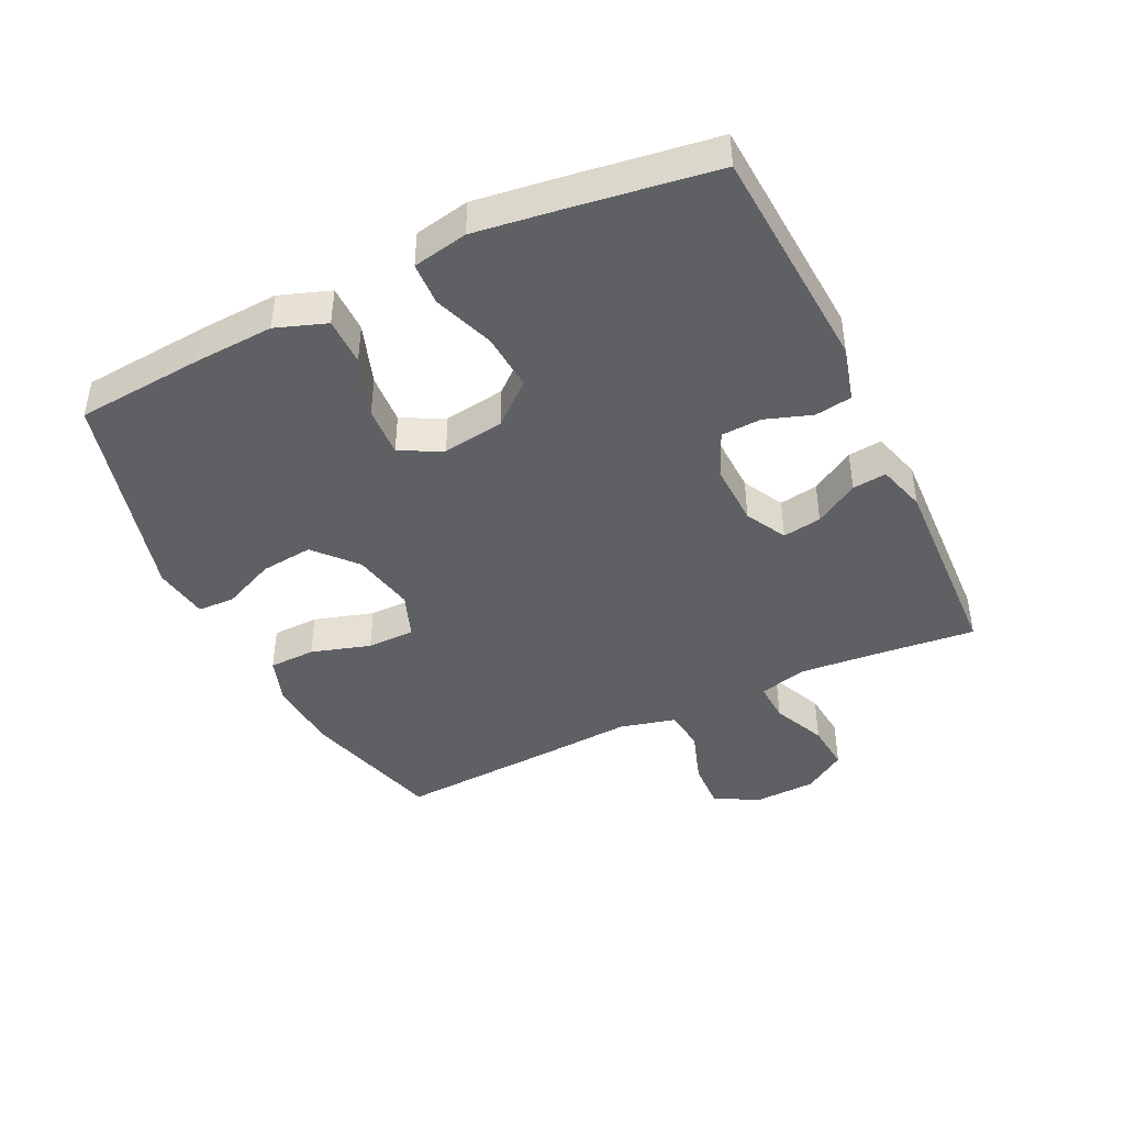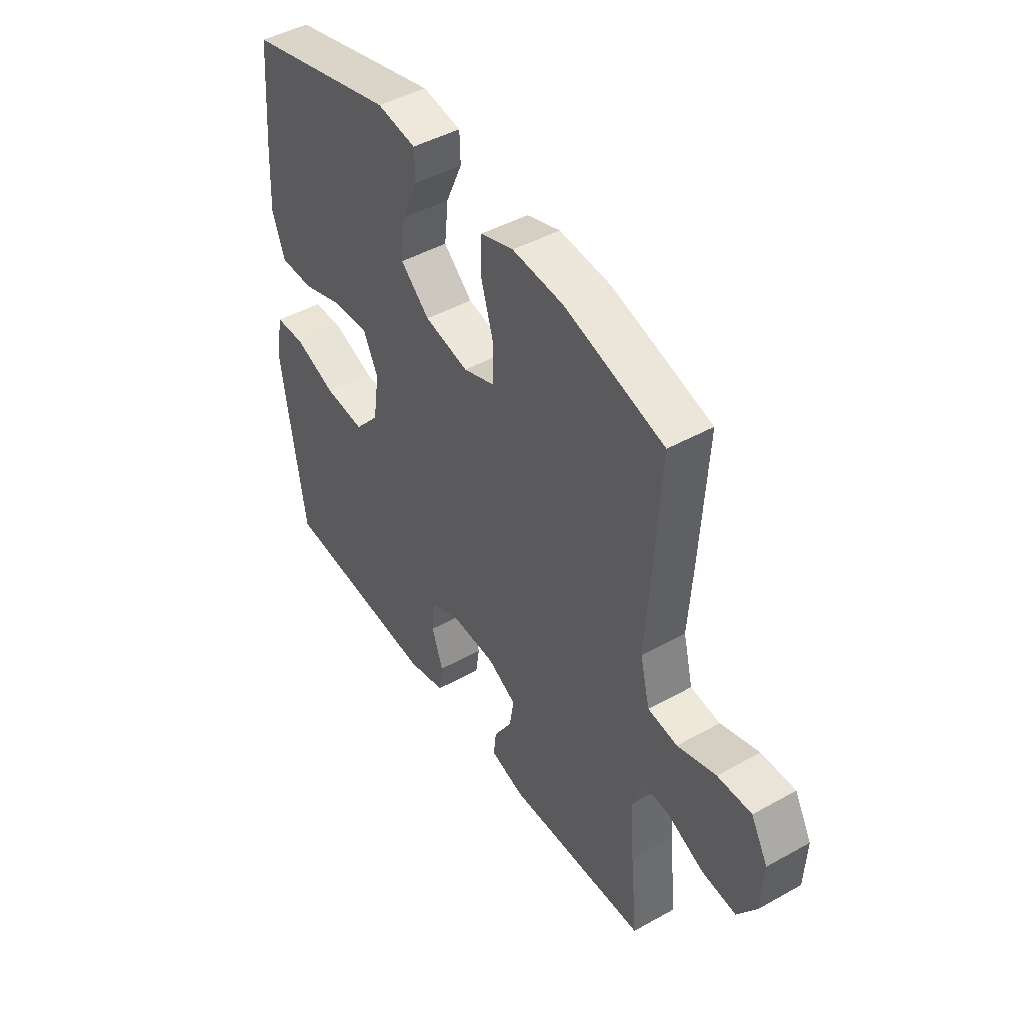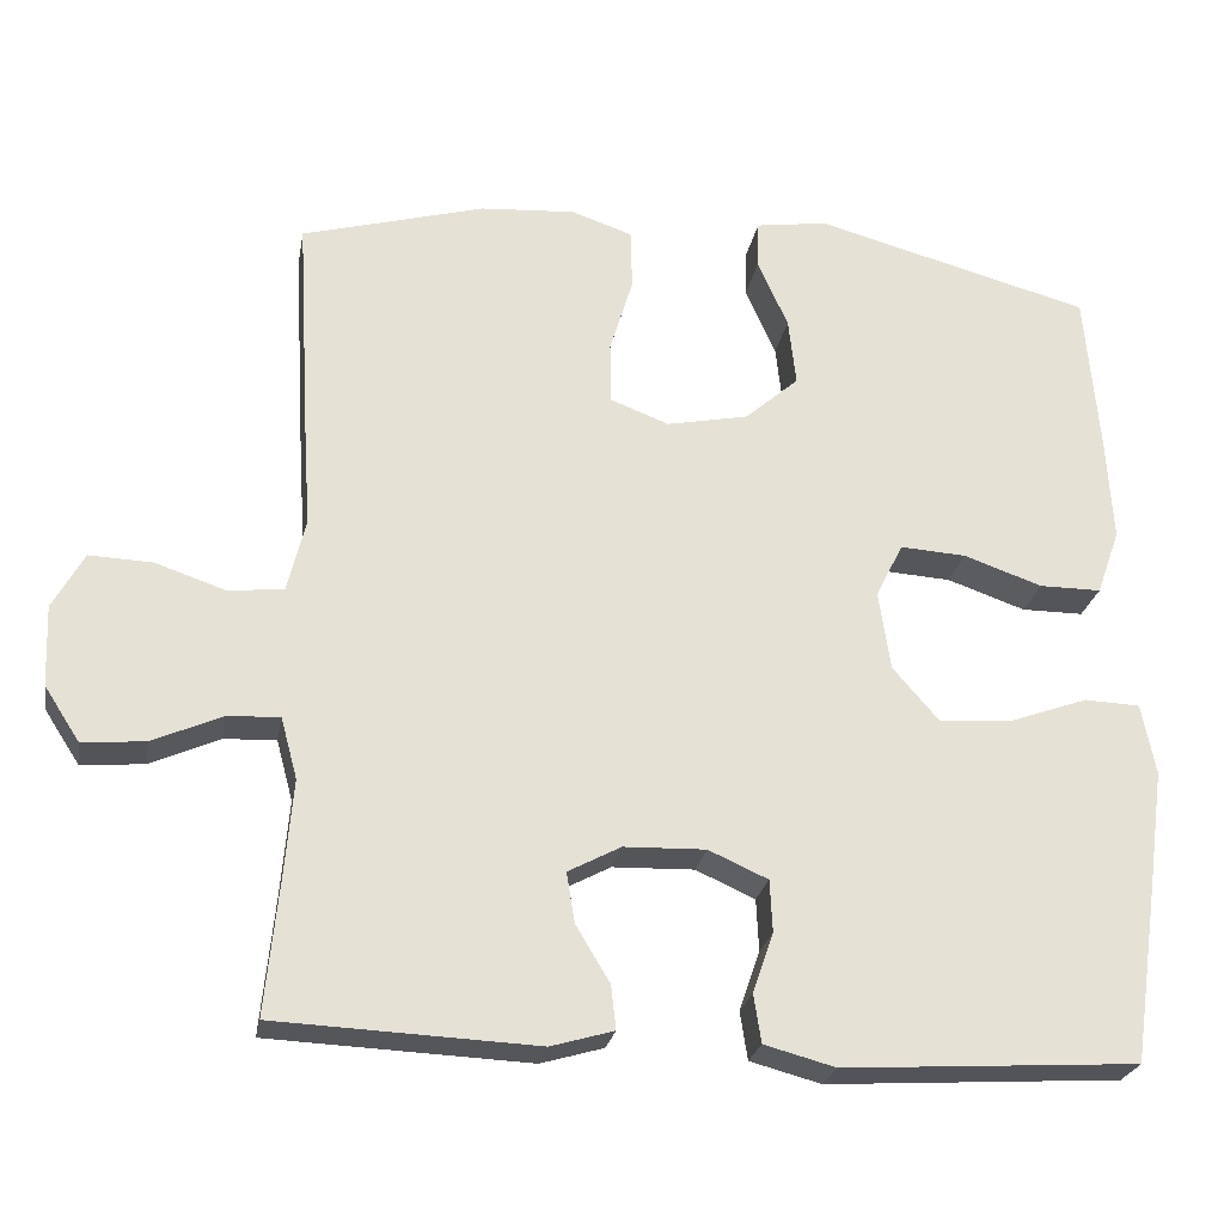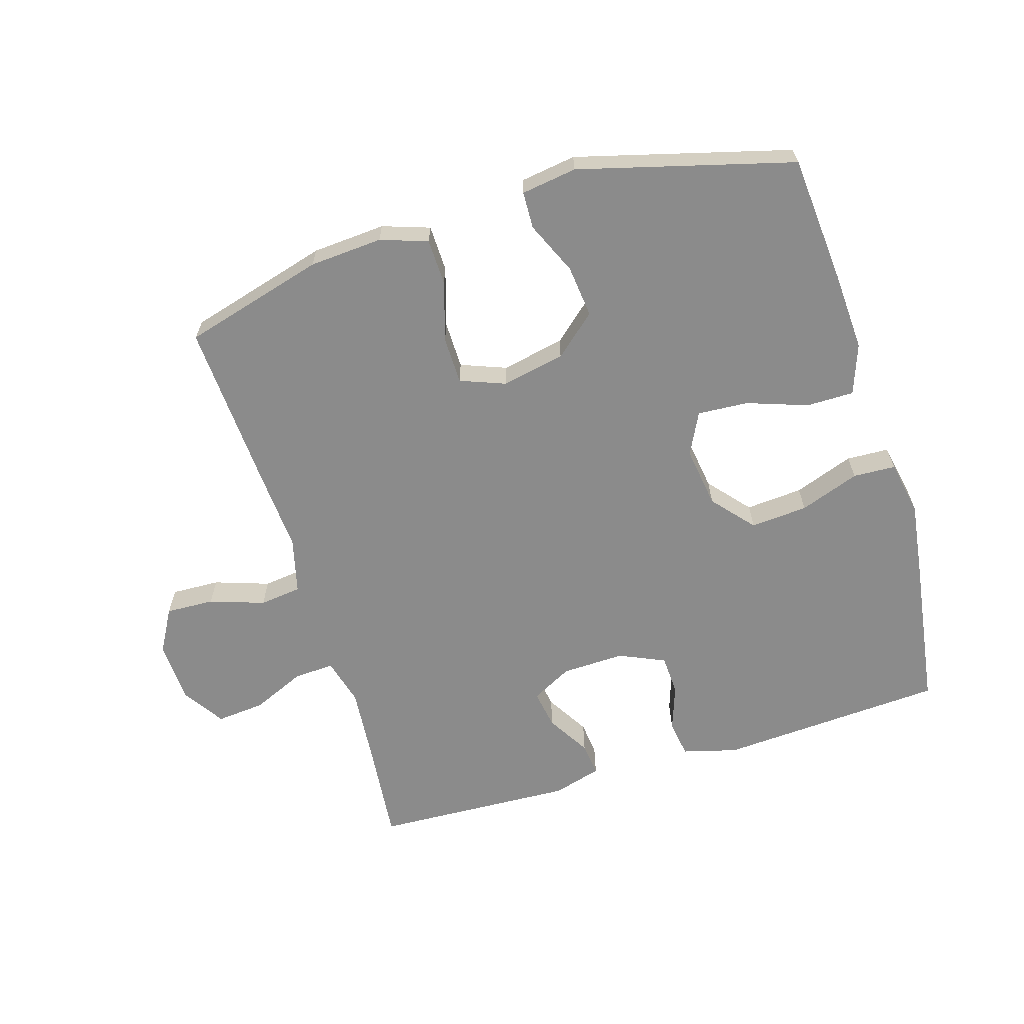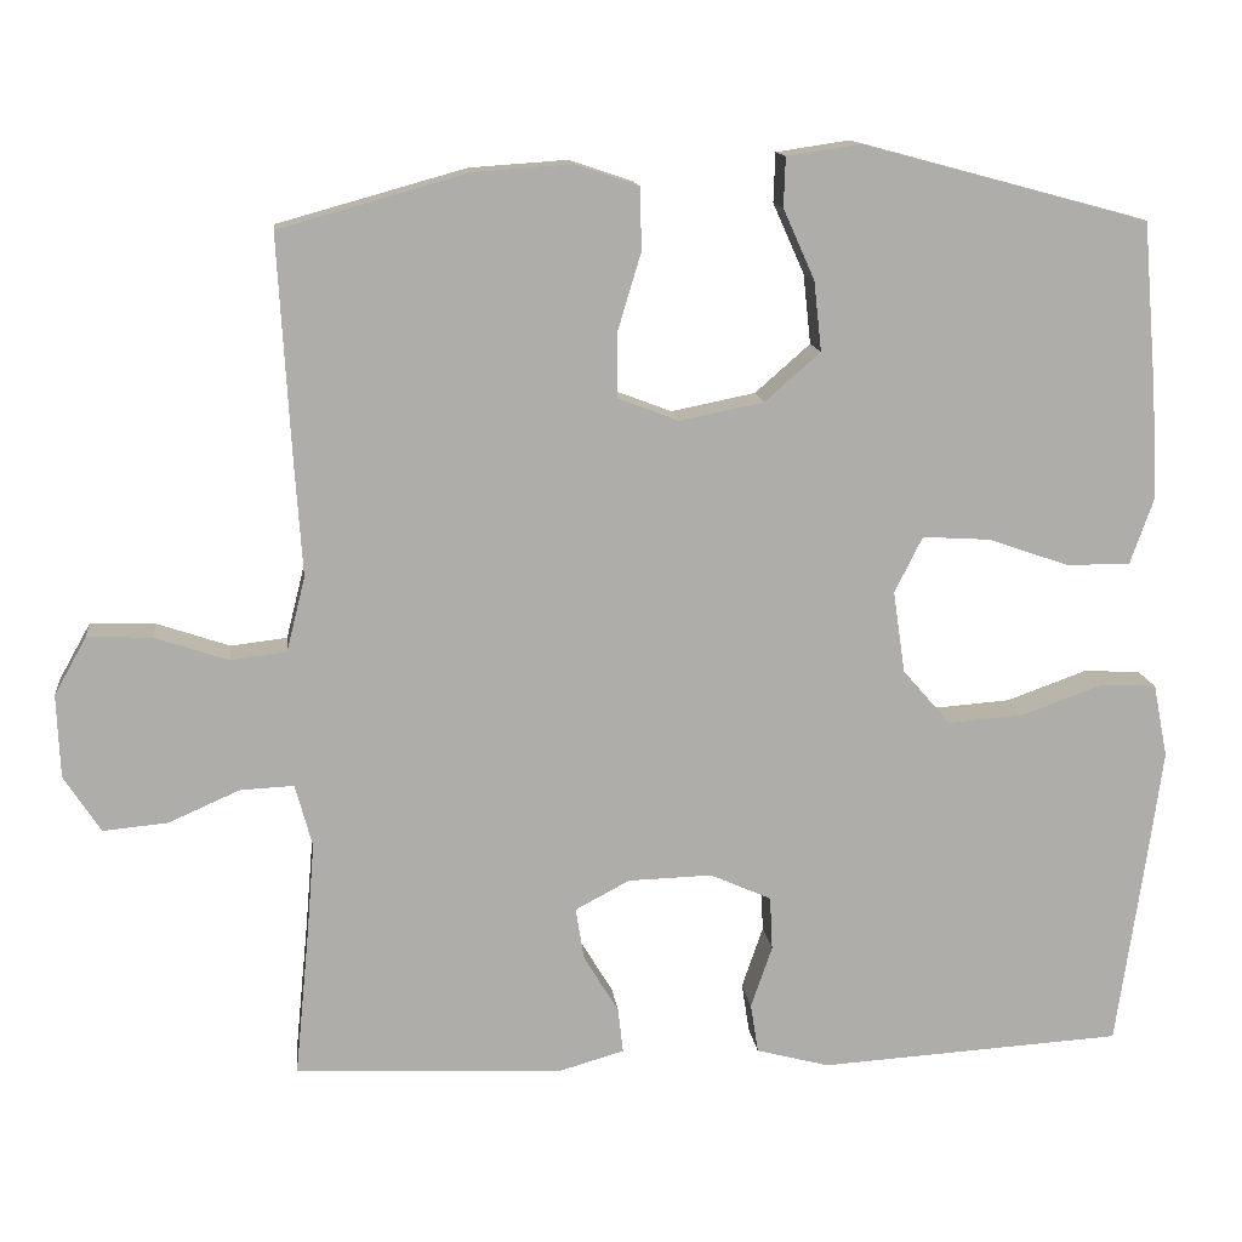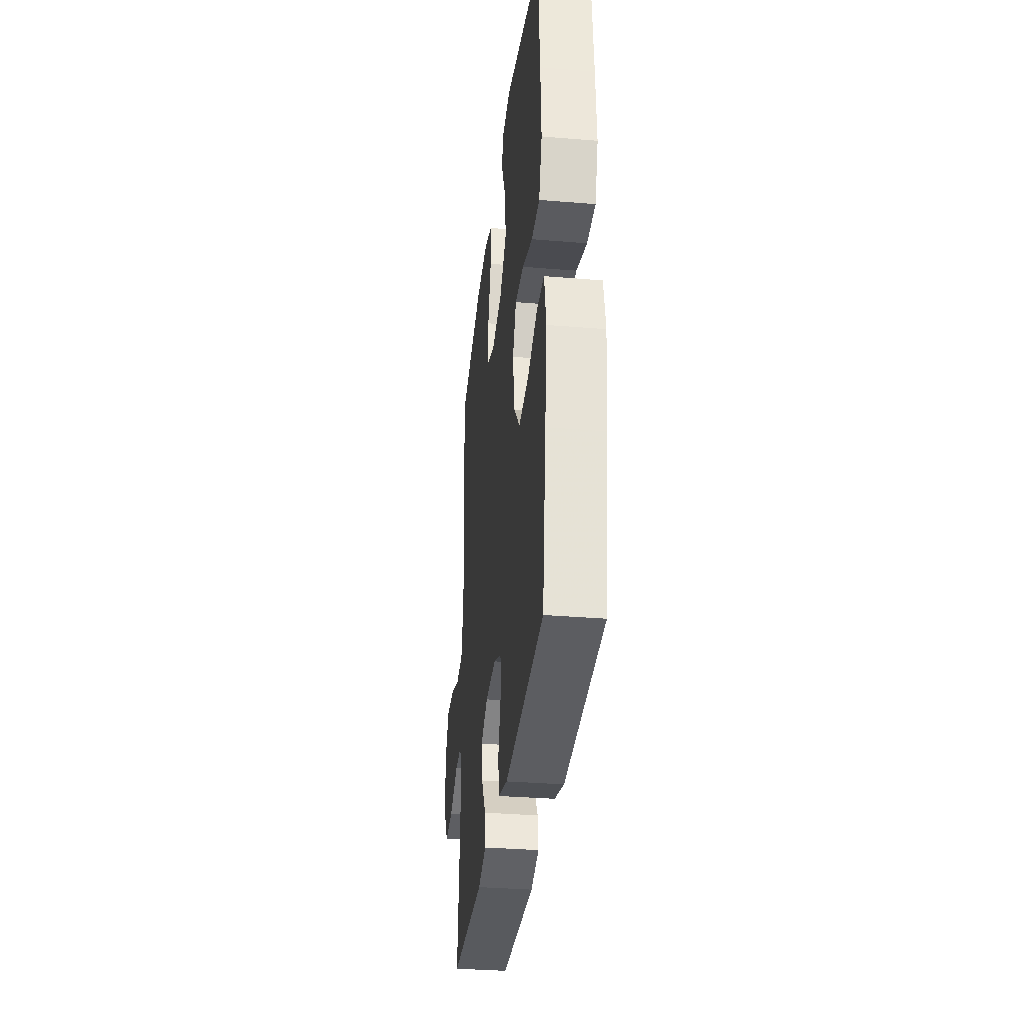
<metadata>
{"format":"obj","ext":"obj","renderer":"f3d","projection":"perspective","resolution":1024,"background":"white","views":[{"elev":-43.2,"azim":115.7,"up":"+Y"},{"elev":45.7,"azim":-122.6,"up":"+Z"},{"elev":-24.8,"azim":-10.1,"up":"+Z"},{"elev":-63.9,"azim":16.9,"up":"+Y"},{"elev":13.2,"azim":-6.5,"up":"+Z"},{"elev":-33.4,"azim":83.5,"up":"+Z"}]}
</metadata>
<code>
v 0.5 0.07 0.5
v 0.517 0.07 0.299
v 0.524 0.07 0.175
v 0.496 0.07 0.096
v 0.421 0.07 0.096
v 0.326 0.07 0.129
v 0.246 0.07 0.134
v 0.213 0.07 0.068
v 0.227 0.07 -0.028
v 0.283 0.07 -0.093
v 0.373 0.07 -0.086
v 0.467 0.07 -0.052
v 0.534 0.07 -0.055
v 0.551 0.07 -0.141
v 0.533 0.07 -0.273
v 0.5 0.07 -0.5
v 0.143 0.07 -0.522
v 0.057 0.07 -0.499
v 0.048 0.07 -0.441
v 0.073 0.07 -0.368
v 0.07 0.07 -0.305
v -0.002 0.07 -0.273
v -0.101 0.07 -0.276
v -0.165 0.07 -0.31
v -0.155 0.07 -0.371
v -0.114 0.07 -0.439
v -0.108 0.07 -0.492
v -0.184 0.07 -0.514
v -0.5 0.07 -0.5
v -0.484 0.07 -0.338
v -0.474 0.07 -0.219
v -0.494 0.07 -0.145
v -0.557 0.07 -0.148
v -0.641 0.07 -0.185
v -0.717 0.07 -0.192
v -0.76 0.07 -0.126
v -0.764 0.07 -0.028
v -0.726 0.07 0.04
v -0.65 0.07 0.037
v -0.564 0.07 0.008
v -0.498 0.07 0.016
v -0.476 0.07 0.104
v -0.485 0.07 0.238
v -0.5 0.07 0.5
v -0.278 0.07 0.562
v -0.163 0.07 0.57
v -0.089 0.07 0.545
v -0.087 0.07 0.472
v -0.115 0.07 0.379
v -0.114 0.07 0.304
v -0.043 0.07 0.277
v 0.056 0.07 0.297
v 0.121 0.07 0.354
v 0.112 0.07 0.436
v 0.075 0.07 0.519
v 0.077 0.07 0.577
v 0.164 0.07 0.59
v 0.5 0 0.5
v 0.517 0 0.299
v 0.524 0 0.175
v 0.496 0 0.096
v 0.421 0 0.096
v 0.326 0 0.129
v 0.246 0 0.134
v 0.213 0 0.068
v 0.227 0 -0.028
v 0.283 0 -0.093
v 0.373 0 -0.086
v 0.467 0 -0.052
v 0.534 0 -0.055
v 0.551 0 -0.141
v 0.533 0 -0.273
v 0.5 0 -0.5
v 0.143 0 -0.522
v 0.057 0 -0.499
v 0.048 0 -0.441
v 0.073 0 -0.368
v 0.07 0 -0.305
v -0.002 0 -0.273
v -0.101 0 -0.276
v -0.165 0 -0.31
v -0.155 0 -0.371
v -0.114 0 -0.439
v -0.108 0 -0.492
v -0.184 0 -0.514
v -0.5 0 -0.5
v -0.484 0 -0.338
v -0.474 0 -0.219
v -0.494 0 -0.145
v -0.557 0 -0.148
v -0.641 0 -0.185
v -0.717 0 -0.192
v -0.76 0 -0.126
v -0.764 0 -0.028
v -0.726 0 0.04
v -0.65 0 0.037
v -0.564 0 0.008
v -0.498 0 0.016
v -0.476 0 0.104
v -0.485 0 0.238
v -0.5 0 0.5
v -0.278 0 0.562
v -0.163 0 0.57
v -0.089 0 0.545
v -0.087 0 0.472
v -0.115 0 0.379
v -0.114 0 0.304
v -0.043 0 0.277
v 0.056 0 0.297
v 0.121 0 0.354
v 0.112 0 0.436
v 0.075 0 0.519
v 0.077 0 0.577
v 0.164 0 0.59
f 4 5 6
f 3 4 6
f 2 3 6
f 1 2 6
f 57 1 6
f 56 57 6
f 55 56 6
f 54 55 6
f 53 54 6 7
f 52 53 7 8
f 51 52 8 9
f 50 51 9 10
f 47 48 49
f 46 47 49
f 45 46 49
f 44 45 49
f 43 44 49
f 42 43 49
f 41 42 49 50
f 38 39 40
f 37 38 40
f 36 37 40
f 35 36 40
f 34 35 40
f 33 34 40
f 32 33 40 41
f 41 50 10
f 32 41 10
f 31 32 10
f 28 29 30
f 27 28 30
f 26 27 30
f 25 26 30
f 24 25 30 31
f 18 19 20
f 17 18 20
f 16 17 20
f 15 16 20
f 14 15 20
f 13 14 20
f 12 13 20
f 11 12 20
f 11 20 21
f 10 11 21 22
f 23 24 31
f 10 22 23 31
f 63 62 61
f 63 61 60
f 63 60 59
f 63 59 58
f 63 58 114
f 63 114 113
f 63 113 112
f 63 112 111
f 64 63 111 110
f 65 64 110 109
f 66 65 109 108
f 67 66 108 107
f 106 105 104
f 106 104 103
f 106 103 102
f 106 102 101
f 106 101 100
f 106 100 99
f 107 106 99 98
f 97 96 95
f 97 95 94
f 97 94 93
f 97 93 92
f 97 92 91
f 97 91 90
f 98 97 90 89
f 67 107 98
f 67 98 89
f 67 89 88
f 87 86 85
f 87 85 84
f 87 84 83
f 87 83 82
f 88 87 82 81
f 77 76 75
f 77 75 74
f 77 74 73
f 77 73 72
f 77 72 71
f 77 71 70
f 77 70 69
f 77 69 68
f 78 77 68
f 79 78 68 67
f 88 81 80
f 88 80 79 67
f 1 58 59 2
f 2 59 60 3
f 3 60 61 4
f 4 61 62 5
f 5 62 63 6
f 6 63 64 7
f 7 64 65 8
f 8 65 66 9
f 9 66 67 10
f 10 67 68 11
f 11 68 69 12
f 12 69 70 13
f 13 70 71 14
f 14 71 72 15
f 15 72 73 16
f 16 73 74 17
f 17 74 75 18
f 18 75 76 19
f 19 76 77 20
f 20 77 78 21
f 21 78 79 22
f 22 79 80 23
f 23 80 81 24
f 24 81 82 25
f 25 82 83 26
f 26 83 84 27
f 27 84 85 28
f 28 85 86 29
f 29 86 87 30
f 30 87 88 31
f 31 88 89 32
f 32 89 90 33
f 33 90 91 34
f 34 91 92 35
f 35 92 93 36
f 36 93 94 37
f 37 94 95 38
f 38 95 96 39
f 39 96 97 40
f 40 97 98 41
f 41 98 99 42
f 42 99 100 43
f 43 100 101 44
f 44 101 102 45
f 45 102 103 46
f 46 103 104 47
f 47 104 105 48
f 48 105 106 49
f 49 106 107 50
f 50 107 108 51
f 51 108 109 52
f 52 109 110 53
f 53 110 111 54
f 54 111 112 55
f 55 112 113 56
f 56 113 114 57
f 57 114 58 1

</code>
